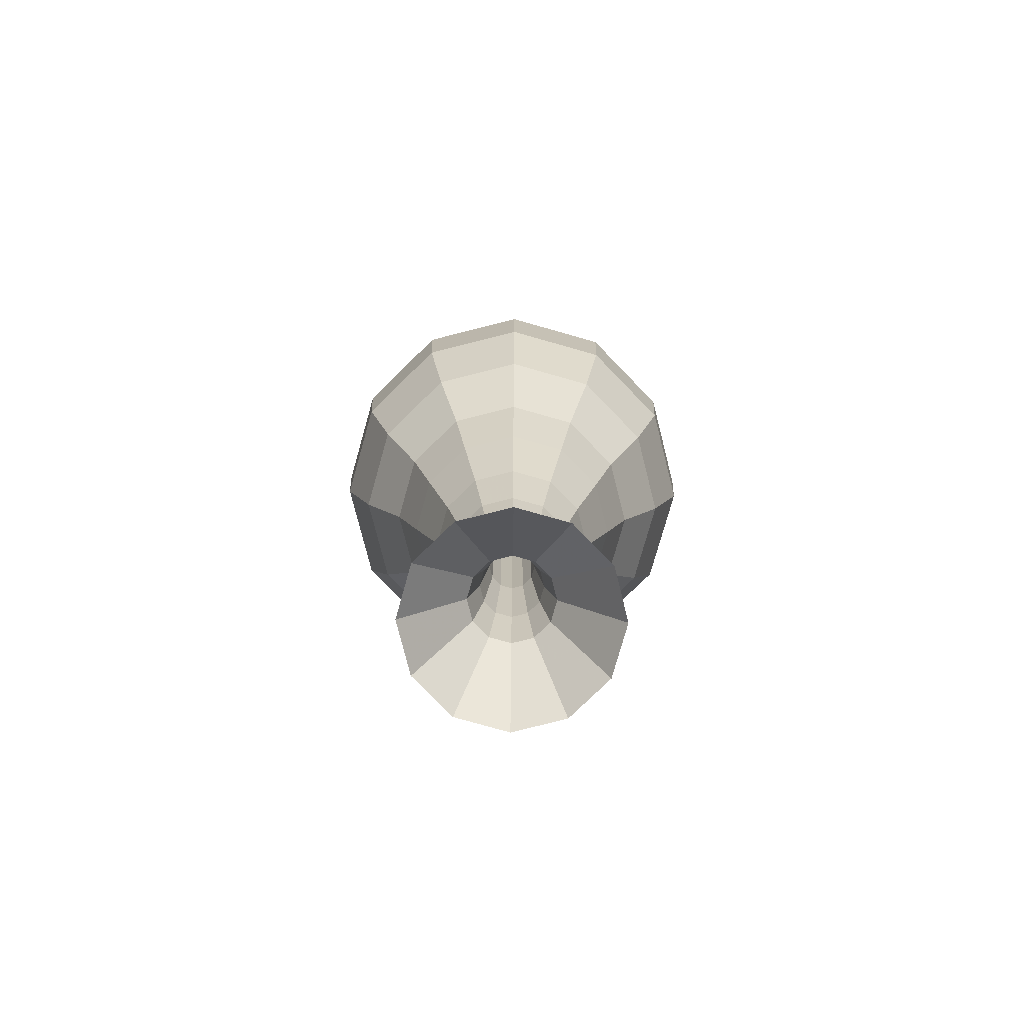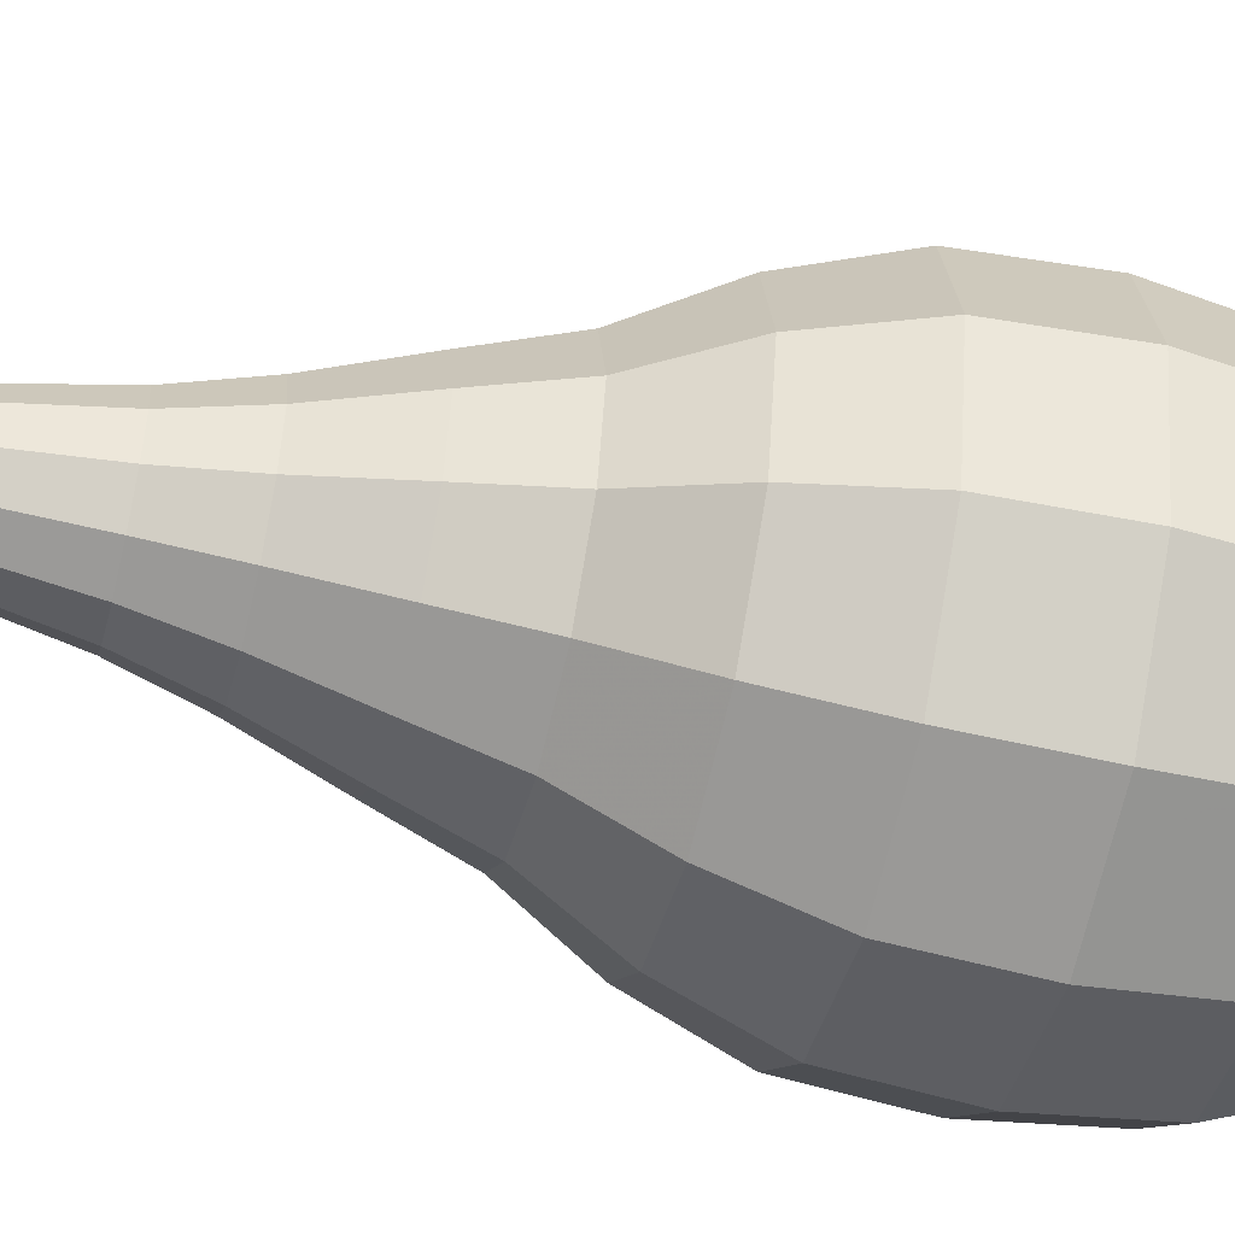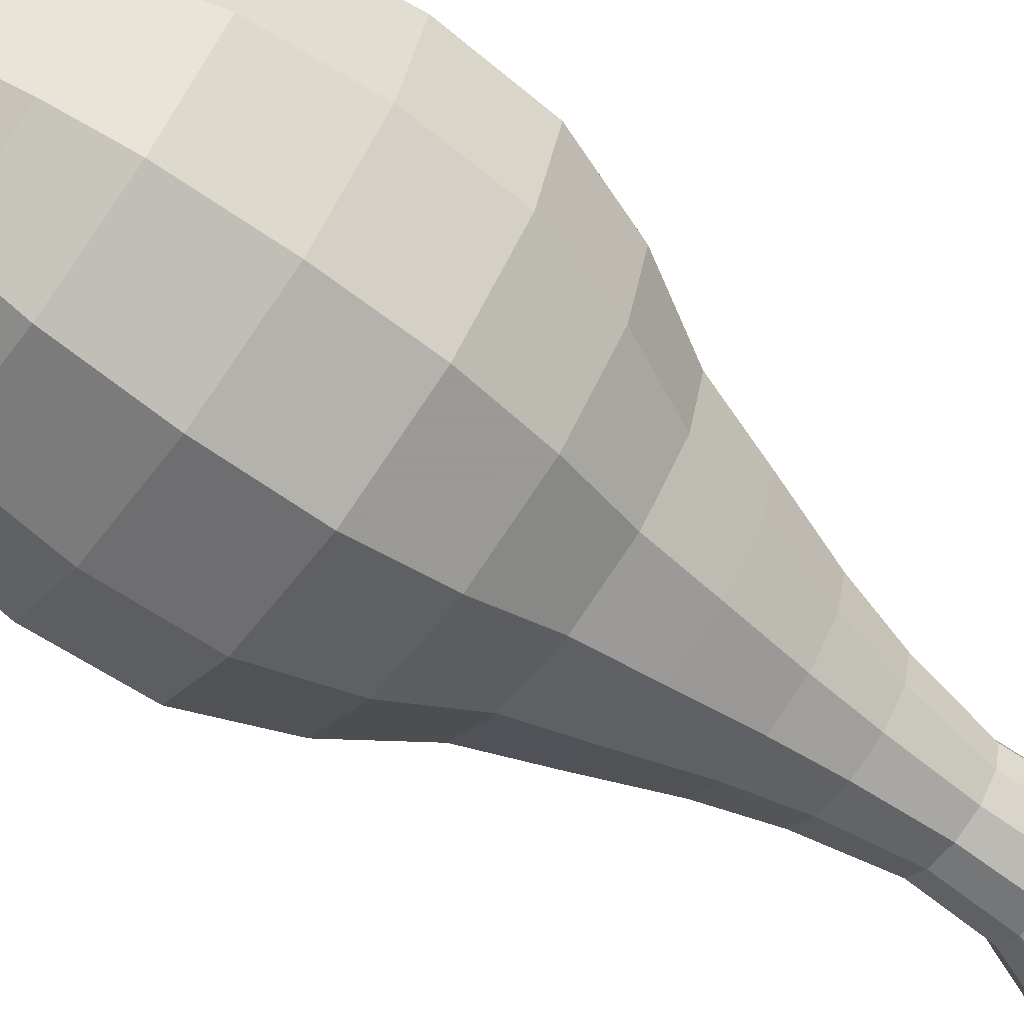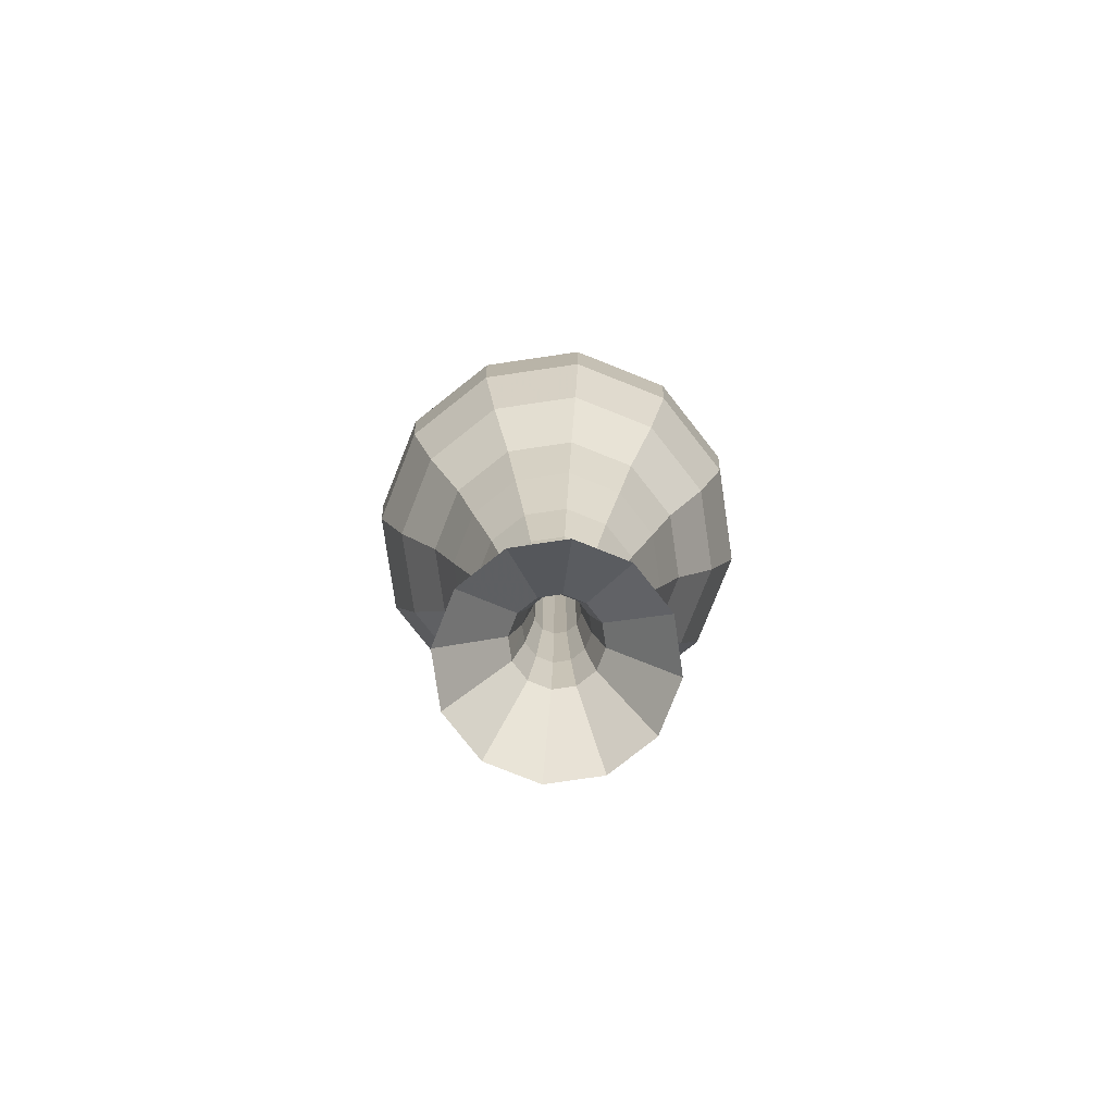
<metadata>
{"format":"obj","ext":"obj","renderer":"f3d","projection":"perspective","resolution":1024,"background":"white","views":[{"elev":-78.2,"azim":-0.8,"up":"+Z"},{"elev":-53.6,"azim":-103.7,"up":"+Y"},{"elev":-69.4,"azim":54.1,"up":"+Y"},{"elev":-79.5,"azim":-96.7,"up":"+Z"}]}
</metadata>
<code>
v -0.114 -0.06584 0.7417
v 0.003681 0.002124 0.7417
v 0.004248 -2.337e-07 0.7417
v -0.1317 -2.337e-07 0.7417
v -0.217 -0.1253 0.5452
v -0.2506 -2.337e-07 0.5452
v -0.2465 -0.1423 0.4569
v -0.2846 -2.337e-07 0.4569
v -0.2612 -0.1508 0.3205
v -0.3016 -2.337e-07 0.3205
v -0.2538 -0.1465 0.1841
v -0.2931 -2.337e-07 0.1841
v -0.217 -0.1253 0.0678
v -0.2506 -2.337e-07 0.0678
v -0.1655 -0.09557 -0.03249
v -0.1911 -2.337e-07 -0.03249
v -0.1361 -0.07858 -0.1288
v -0.1572 -2.337e-07 -0.1288
v -0.103 -0.05947 -0.2331
v -0.1189 -2.337e-07 -0.2331
v -0.08093 -0.04672 -0.3213
v -0.09345 -2.337e-07 -0.3213
v -0.06254 -0.0361 -0.4337
v -0.07221 -2.337e-07 -0.4337
v -0.06621 -0.03823 -0.5339
v -0.07646 -2.337e-07 -0.5339
v -0.08829 -0.05097 -0.5981
v -0.1019 -2.337e-07 -0.5981
v -0.1361 -0.07858 -0.6984
v -0.1572 -2.337e-07 -0.6984
v -0.05518 -0.03186 -0.5821
v -0.06371 -2.337e-07 -0.5821
v -0.04046 -0.02336 -0.5019
v -0.04672 -2.337e-07 -0.5019
v -0.02943 -0.01699 -0.3815
v -0.03398 -2.337e-07 -0.3815
v -0.02943 -0.01699 0.6896
v -0.03398 -2.337e-07 0.6896
v 0.003681 0.002124 0.6976
v 0.004248 -2.337e-07 0.6976
v -0.06584 -0.114 0.7417
v 0.002124 0.003681 0.7417
v -0.1253 -0.217 0.5452
v -0.1423 -0.2465 0.4569
v -0.1508 -0.2612 0.3205
v -0.1465 -0.2538 0.1841
v -0.1253 -0.217 0.0678
v -0.09557 -0.1655 -0.03249
v -0.07858 -0.1361 -0.1288
v -0.05947 -0.103 -0.2331
v -0.04672 -0.08093 -0.3213
v -0.0361 -0.06254 -0.4337
v -0.03823 -0.06621 -0.5339
v -0.05097 -0.08829 -0.5981
v -0.07858 -0.1361 -0.6984
v -0.03186 -0.05518 -0.5821
v -0.02336 -0.04046 -0.5019
v -0.01699 -0.02943 -0.3815
v -0.01699 -0.02943 0.6896
v 0.002124 0.003681 0.6976
v -2.211e-07 -0.1317 0.7417
v -2.211e-07 0.004248 0.7417
v -2.211e-07 -0.2506 0.5452
v -2.211e-07 -0.2846 0.4569
v -2.211e-07 -0.3016 0.3205
v -2.211e-07 -0.2931 0.1841
v -2.211e-07 -0.2506 0.0678
v -2.211e-07 -0.1911 -0.03249
v -2.211e-07 -0.1572 -0.1288
v -2.211e-07 -0.1189 -0.2331
v -2.211e-07 -0.09345 -0.3213
v -2.211e-07 -0.07221 -0.4337
v -2.211e-07 -0.07646 -0.5339
v -2.211e-07 -0.1019 -0.5981
v -2.211e-07 -0.1572 -0.6984
v -2.211e-07 -0.06371 -0.5821
v -2.211e-07 -0.04672 -0.5019
v -2.211e-07 -0.03398 -0.3815
v -2.211e-07 -0.03398 0.6896
v -2.211e-07 0.004248 0.6976
v 0.06584 -0.114 0.7417
v -0.002124 0.003681 0.7417
v 0.1253 -0.217 0.5452
v 0.1423 -0.2465 0.4569
v 0.1508 -0.2612 0.3205
v 0.1465 -0.2538 0.1841
v 0.1253 -0.217 0.0678
v 0.09557 -0.1655 -0.03249
v 0.07858 -0.1361 -0.1288
v 0.05947 -0.103 -0.2331
v 0.04672 -0.08093 -0.3213
v 0.0361 -0.06254 -0.4337
v 0.03823 -0.06621 -0.5339
v 0.05097 -0.08829 -0.5981
v 0.07858 -0.1361 -0.6984
v 0.03186 -0.05518 -0.5821
v 0.02336 -0.04046 -0.5019
v 0.01699 -0.02943 -0.3815
v 0.01699 -0.02943 0.6896
v -0.002124 0.003681 0.6976
v 0.114 -0.06584 0.7417
v -0.003679 0.002124 0.7417
v 0.217 -0.1253 0.5452
v 0.2465 -0.1423 0.4569
v 0.2612 -0.1508 0.3205
v 0.2538 -0.1465 0.1841
v 0.217 -0.1253 0.0678
v 0.1655 -0.09557 -0.03249
v 0.1361 -0.07858 -0.1288
v 0.103 -0.05947 -0.2331
v 0.08093 -0.04672 -0.3213
v 0.06253 -0.0361 -0.4337
v 0.06621 -0.03823 -0.5339
v 0.08829 -0.05097 -0.5981
v 0.1361 -0.07858 -0.6984
v 0.05518 -0.03186 -0.5821
v 0.04046 -0.02336 -0.5019
v 0.02943 -0.01699 -0.3815
v 0.02943 -0.01699 0.6896
v -0.003679 0.002124 0.6976
v 0.1317 -2.337e-07 0.7417
v -0.004248 -2.337e-07 0.7417
v 0.2506 -2.337e-07 0.5452
v 0.2846 -2.337e-07 0.4569
v 0.3016 -2.337e-07 0.3205
v 0.2931 -2.337e-07 0.1841
v 0.2506 -2.337e-07 0.0678
v 0.1911 -2.337e-07 -0.03249
v 0.1572 -2.337e-07 -0.1288
v 0.1189 -2.337e-07 -0.2331
v 0.09345 -2.337e-07 -0.3213
v 0.07221 -2.337e-07 -0.4337
v 0.07646 -2.337e-07 -0.5339
v 0.1019 -2.337e-07 -0.5981
v 0.1572 -2.337e-07 -0.6984
v 0.06371 -2.337e-07 -0.5821
v 0.04672 -2.337e-07 -0.5019
v 0.03398 -2.337e-07 -0.3815
v 0.03398 -2.337e-07 0.6896
v -0.004248 -2.337e-07 0.6976
v 0.114 0.06584 0.7417
v -0.003679 -0.002124 0.7417
v 0.217 0.1253 0.5452
v 0.2465 0.1423 0.4569
v 0.2612 0.1508 0.3205
v 0.2538 0.1465 0.1841
v 0.217 0.1253 0.0678
v 0.1655 0.09557 -0.03249
v 0.1361 0.07858 -0.1288
v 0.103 0.05947 -0.2331
v 0.08093 0.04672 -0.3213
v 0.06253 0.0361 -0.4337
v 0.06621 0.03823 -0.5339
v 0.08829 0.05097 -0.5981
v 0.1361 0.07858 -0.6984
v 0.05518 0.03186 -0.5821
v 0.04046 0.02336 -0.5019
v 0.02943 0.01699 -0.3815
v 0.02943 0.01699 0.6896
v -0.003679 -0.002124 0.6976
v 0.06584 0.114 0.7417
v -0.002124 -0.003679 0.7417
v 0.1253 0.217 0.5452
v 0.1423 0.2465 0.4569
v 0.1508 0.2612 0.3205
v 0.1465 0.2538 0.1841
v 0.1253 0.217 0.0678
v 0.09557 0.1655 -0.03249
v 0.07858 0.1361 -0.1288
v 0.05947 0.103 -0.2331
v 0.04672 0.08093 -0.3213
v 0.0361 0.06253 -0.4337
v 0.03823 0.06621 -0.5339
v 0.05097 0.08829 -0.5981
v 0.07858 0.1361 -0.6984
v 0.03186 0.05518 -0.5821
v 0.02336 0.04046 -0.5019
v 0.01699 0.02943 -0.3815
v 0.01699 0.02943 0.6896
v -0.002124 -0.003679 0.6976
v -2.211e-07 0.1317 0.7417
v -2.211e-07 -0.004248 0.7417
v -2.211e-07 0.2506 0.5452
v -2.211e-07 0.2846 0.4569
v -2.211e-07 0.3016 0.3205
v -2.211e-07 0.2931 0.1841
v -2.211e-07 0.2506 0.0678
v -2.211e-07 0.1911 -0.03249
v -2.211e-07 0.1572 -0.1288
v -2.211e-07 0.1189 -0.2331
v -2.211e-07 0.09345 -0.3213
v -2.211e-07 0.07221 -0.4337
v -2.211e-07 0.07646 -0.5339
v -2.211e-07 0.1019 -0.5981
v -2.211e-07 0.1572 -0.6984
v -2.211e-07 0.06371 -0.5821
v -2.211e-07 0.04672 -0.5019
v -2.211e-07 0.03398 -0.3815
v -2.211e-07 0.03398 0.6896
v -2.211e-07 -0.004248 0.6976
v -0.06584 0.114 0.7417
v 0.002124 -0.003679 0.7417
v -0.1253 0.217 0.5452
v -0.1423 0.2465 0.4569
v -0.1508 0.2612 0.3205
v -0.1465 0.2538 0.1841
v -0.1253 0.217 0.0678
v -0.09557 0.1655 -0.03249
v -0.07858 0.1361 -0.1288
v -0.05947 0.103 -0.2331
v -0.04672 0.08093 -0.3213
v -0.0361 0.06253 -0.4337
v -0.03823 0.06621 -0.5339
v -0.05097 0.08829 -0.5981
v -0.07858 0.1361 -0.6984
v -0.03186 0.05518 -0.5821
v -0.02336 0.04046 -0.5019
v -0.01699 0.02943 -0.3815
v -0.01699 0.02943 0.6896
v 0.002124 -0.003679 0.6976
v -0.114 0.06584 0.7417
v 0.003681 -0.002124 0.7417
v -0.217 0.1253 0.5452
v -0.2465 0.1423 0.4569
v -0.2612 0.1508 0.3205
v -0.2538 0.1465 0.1841
v -0.217 0.1253 0.0678
v -0.1655 0.09557 -0.03249
v -0.1361 0.07858 -0.1288
v -0.103 0.05947 -0.2331
v -0.08093 0.04672 -0.3213
v -0.06254 0.0361 -0.4337
v -0.06621 0.03823 -0.5339
v -0.08829 0.05097 -0.5981
v -0.1361 0.07858 -0.6984
v -0.05518 0.03186 -0.5821
v -0.04046 0.02336 -0.5019
v -0.02943 0.01699 -0.3815
v -0.02943 0.01699 0.6896
v 0.003681 -0.002124 0.6976
f 1 2 3
f 4 1 3
f 5 1 4
f 6 5 4
f 7 5 6
f 8 7 6
f 9 7 8
f 10 9 8
f 11 9 10
f 12 11 10
f 13 11 12
f 14 13 12
f 15 13 14
f 16 15 14
f 17 15 16
f 18 17 16
f 19 17 18
f 20 19 18
f 21 19 20
f 22 21 20
f 23 21 22
f 24 23 22
f 25 23 24
f 26 25 24
f 27 25 26
f 28 27 26
f 29 27 28
f 30 29 28
f 31 29 30
f 32 31 30
f 33 31 32
f 34 33 32
f 35 33 34
f 36 35 34
f 37 35 36
f 38 37 36
f 39 37 38
f 40 39 38
f 37 39 40
f 38 37 40
f 41 42 2
f 1 41 2
f 43 41 1
f 5 43 1
f 44 43 5
f 7 44 5
f 45 44 7
f 9 45 7
f 46 45 9
f 11 46 9
f 47 46 11
f 13 47 11
f 48 47 13
f 15 48 13
f 49 48 15
f 17 49 15
f 50 49 17
f 19 50 17
f 51 50 19
f 21 51 19
f 52 51 21
f 23 52 21
f 53 52 23
f 25 53 23
f 54 53 25
f 27 54 25
f 55 54 27
f 29 55 27
f 56 55 29
f 31 56 29
f 57 56 31
f 33 57 31
f 58 57 33
f 35 58 33
f 59 58 35
f 37 59 35
f 37 59 60
f 37 60 39
f 39 60 59
f 39 59 37
f 61 62 42
f 41 61 42
f 63 61 41
f 43 63 41
f 64 63 43
f 44 64 43
f 65 64 44
f 45 65 44
f 66 65 45
f 46 66 45
f 67 66 46
f 47 67 46
f 68 67 47
f 48 68 47
f 69 68 48
f 49 69 48
f 70 69 49
f 50 70 49
f 71 70 50
f 51 71 50
f 72 71 51
f 52 72 51
f 73 72 52
f 53 73 52
f 74 73 53
f 54 74 53
f 75 74 54
f 55 75 54
f 76 75 55
f 56 76 55
f 77 76 56
f 57 77 56
f 78 77 57
f 58 78 57
f 79 78 58
f 59 79 58
f 80 79 59
f 60 80 59
f 79 80 60
f 59 79 60
f 81 82 62
f 61 81 62
f 83 81 61
f 63 83 61
f 84 83 63
f 64 84 63
f 85 84 64
f 65 85 64
f 86 85 65
f 66 86 65
f 87 86 66
f 67 87 66
f 88 87 67
f 68 88 67
f 89 88 68
f 69 89 68
f 90 89 69
f 70 90 69
f 91 90 70
f 71 91 70
f 92 91 71
f 72 92 71
f 93 92 72
f 73 93 72
f 94 93 73
f 74 94 73
f 95 94 74
f 75 95 74
f 96 95 75
f 76 96 75
f 97 96 76
f 77 97 76
f 98 97 77
f 78 98 77
f 99 98 78
f 79 99 78
f 100 99 79
f 80 100 79
f 99 100 80
f 79 99 80
f 101 102 82
f 81 101 82
f 103 101 81
f 83 103 81
f 104 103 83
f 84 104 83
f 105 104 84
f 85 105 84
f 106 105 85
f 86 106 85
f 107 106 86
f 87 107 86
f 108 107 87
f 88 108 87
f 109 108 88
f 89 109 88
f 110 109 89
f 90 110 89
f 111 110 90
f 91 111 90
f 112 111 91
f 92 112 91
f 113 112 92
f 93 113 92
f 114 113 93
f 94 114 93
f 115 114 94
f 95 115 94
f 116 115 95
f 96 116 95
f 117 116 96
f 97 117 96
f 118 117 97
f 98 118 97
f 119 118 98
f 99 119 98
f 120 119 99
f 100 120 99
f 119 120 100
f 99 119 100
f 121 122 102
f 101 121 102
f 123 121 101
f 103 123 101
f 124 123 103
f 104 124 103
f 125 124 104
f 105 125 104
f 126 125 105
f 106 126 105
f 127 126 106
f 107 127 106
f 128 127 107
f 108 128 107
f 129 128 108
f 109 129 108
f 130 129 109
f 110 130 109
f 131 130 110
f 111 131 110
f 132 131 111
f 112 132 111
f 133 132 112
f 113 133 112
f 134 133 113
f 114 134 113
f 135 134 114
f 115 135 114
f 136 135 115
f 116 136 115
f 137 136 116
f 117 137 116
f 138 137 117
f 118 138 117
f 139 138 118
f 119 139 118
f 140 139 119
f 120 140 119
f 139 140 120
f 119 139 120
f 141 142 122
f 121 141 122
f 143 141 121
f 123 143 121
f 144 143 123
f 124 144 123
f 145 144 124
f 125 145 124
f 146 145 125
f 126 146 125
f 147 146 126
f 127 147 126
f 148 147 127
f 128 148 127
f 149 148 128
f 129 149 128
f 150 149 129
f 130 150 129
f 151 150 130
f 131 151 130
f 152 151 131
f 132 152 131
f 153 152 132
f 133 153 132
f 154 153 133
f 134 154 133
f 155 154 134
f 135 155 134
f 156 155 135
f 136 156 135
f 157 156 136
f 137 157 136
f 158 157 137
f 138 158 137
f 159 158 138
f 139 159 138
f 160 159 139
f 140 160 139
f 159 160 140
f 139 159 140
f 161 162 142
f 141 161 142
f 163 161 141
f 143 163 141
f 164 163 143
f 144 164 143
f 165 164 144
f 145 165 144
f 166 165 145
f 146 166 145
f 167 166 146
f 147 167 146
f 168 167 147
f 148 168 147
f 169 168 148
f 149 169 148
f 170 169 149
f 150 170 149
f 171 170 150
f 151 171 150
f 172 171 151
f 152 172 151
f 173 172 152
f 153 173 152
f 174 173 153
f 154 174 153
f 175 174 154
f 155 175 154
f 176 175 155
f 156 176 155
f 177 176 156
f 157 177 156
f 178 177 157
f 158 178 157
f 179 178 158
f 159 179 158
f 159 179 180
f 159 180 160
f 160 180 179
f 160 179 159
f 181 182 162
f 161 181 162
f 183 181 161
f 163 183 161
f 184 183 163
f 164 184 163
f 185 184 164
f 165 185 164
f 186 185 165
f 166 186 165
f 187 186 166
f 167 187 166
f 188 187 167
f 168 188 167
f 189 188 168
f 169 189 168
f 190 189 169
f 170 190 169
f 191 190 170
f 171 191 170
f 192 191 171
f 172 192 171
f 193 192 172
f 173 193 172
f 194 193 173
f 174 194 173
f 195 194 174
f 175 195 174
f 196 195 175
f 176 196 175
f 197 196 176
f 177 197 176
f 198 197 177
f 178 198 177
f 199 198 178
f 179 199 178
f 200 199 179
f 180 200 179
f 199 200 180
f 179 199 180
f 201 202 182
f 181 201 182
f 203 201 181
f 183 203 181
f 204 203 183
f 184 204 183
f 205 204 184
f 185 205 184
f 206 205 185
f 186 206 185
f 207 206 186
f 187 207 186
f 208 207 187
f 188 208 187
f 209 208 188
f 189 209 188
f 210 209 189
f 190 210 189
f 211 210 190
f 191 211 190
f 212 211 191
f 192 212 191
f 213 212 192
f 193 213 192
f 214 213 193
f 194 214 193
f 215 214 194
f 195 215 194
f 216 215 195
f 196 216 195
f 217 216 196
f 197 217 196
f 218 217 197
f 198 218 197
f 219 218 198
f 199 219 198
f 220 219 199
f 200 220 199
f 219 220 200
f 199 219 200
f 221 222 202
f 201 221 202
f 223 221 201
f 203 223 201
f 224 223 203
f 204 224 203
f 225 224 204
f 205 225 204
f 226 225 205
f 206 226 205
f 227 226 206
f 207 227 206
f 228 227 207
f 208 228 207
f 229 228 208
f 209 229 208
f 230 229 209
f 210 230 209
f 231 230 210
f 211 231 210
f 232 231 211
f 212 232 211
f 233 232 212
f 213 233 212
f 234 233 213
f 214 234 213
f 235 234 214
f 215 235 214
f 236 235 215
f 216 236 215
f 237 236 216
f 217 237 216
f 238 237 217
f 218 238 217
f 239 238 218
f 219 239 218
f 240 239 219
f 220 240 219
f 239 240 220
f 219 239 220
f 4 3 222
f 221 4 222
f 6 4 221
f 223 6 221
f 8 6 223
f 224 8 223
f 10 8 224
f 225 10 224
f 12 10 225
f 226 12 225
f 14 12 226
f 227 14 226
f 16 14 227
f 228 16 227
f 18 16 228
f 229 18 228
f 20 18 229
f 230 20 229
f 22 20 230
f 231 22 230
f 24 22 231
f 232 24 231
f 26 24 232
f 233 26 232
f 28 26 233
f 234 28 233
f 30 28 234
f 235 30 234
f 32 30 235
f 236 32 235
f 34 32 236
f 237 34 236
f 36 34 237
f 238 36 237
f 38 36 238
f 239 38 238
f 239 38 40
f 239 40 240
f 240 40 38
f 240 38 239

</code>
